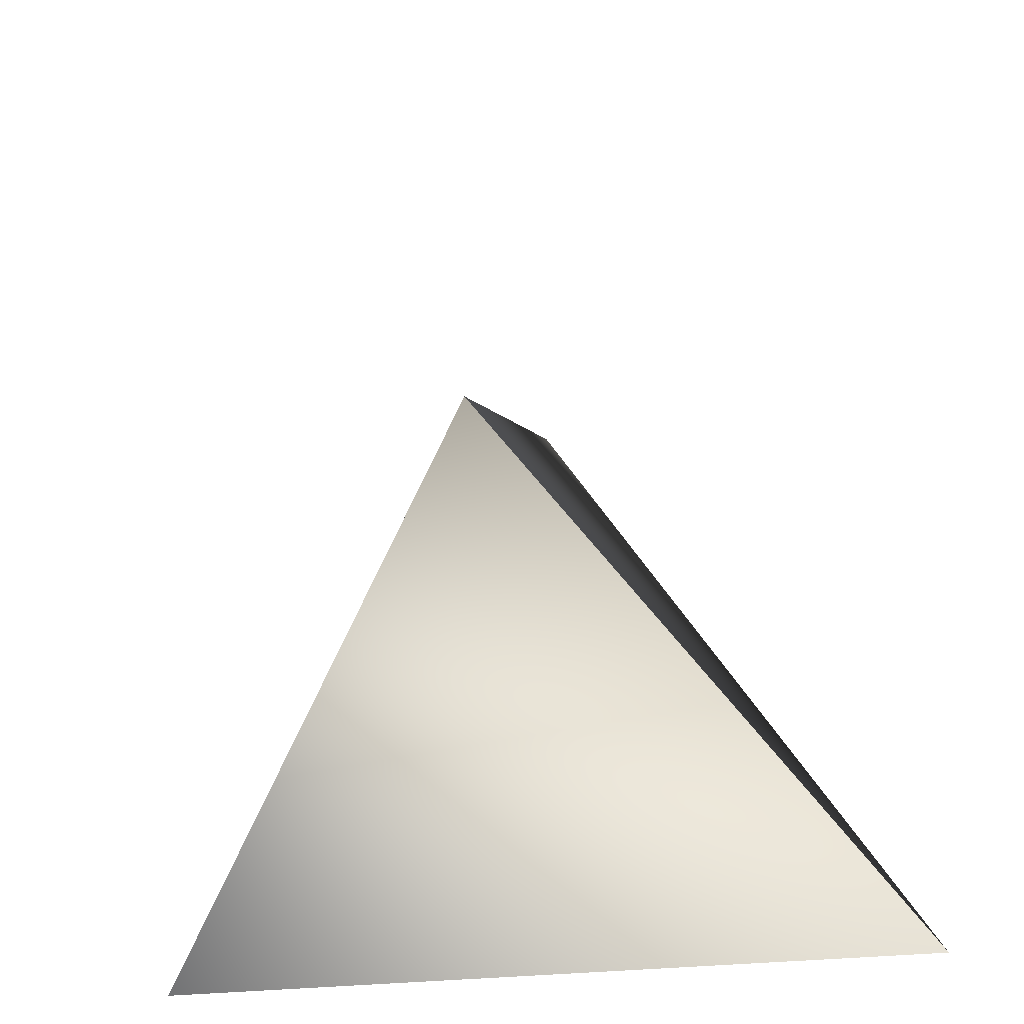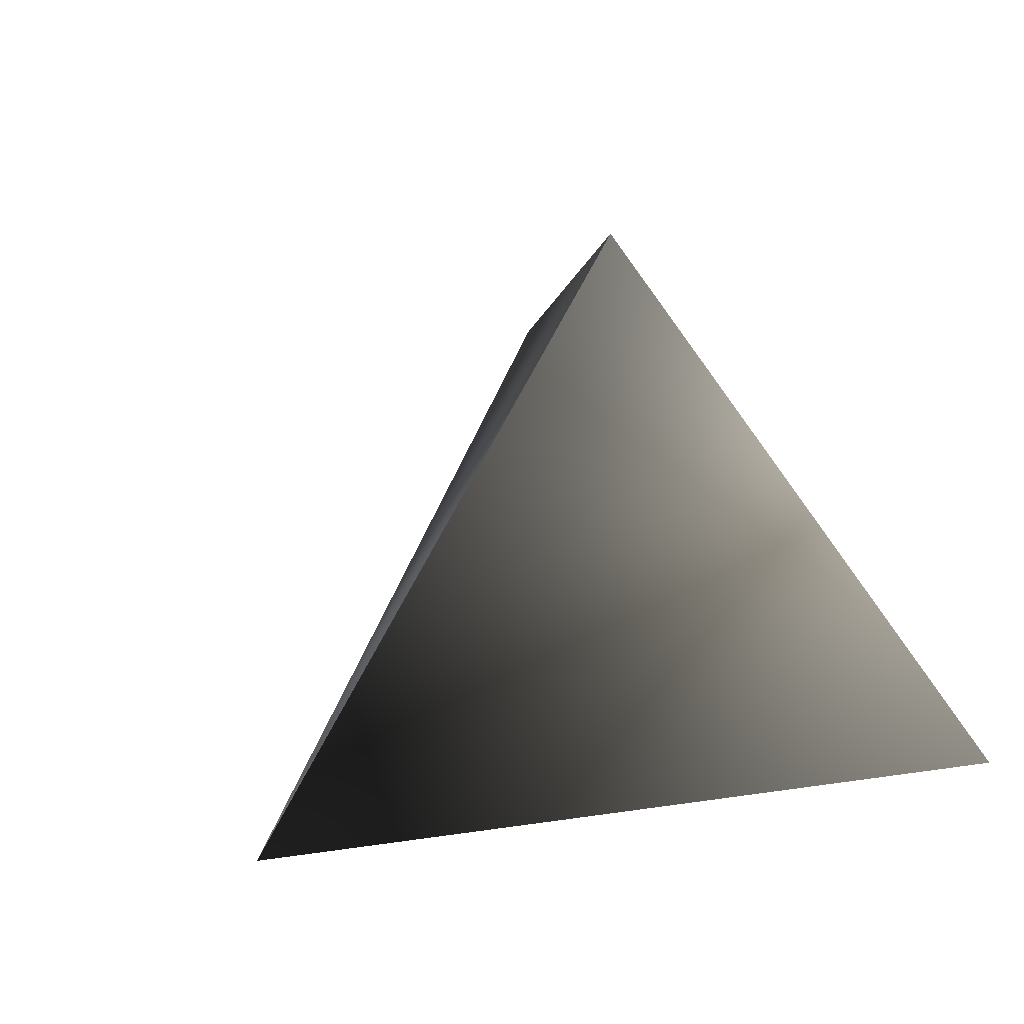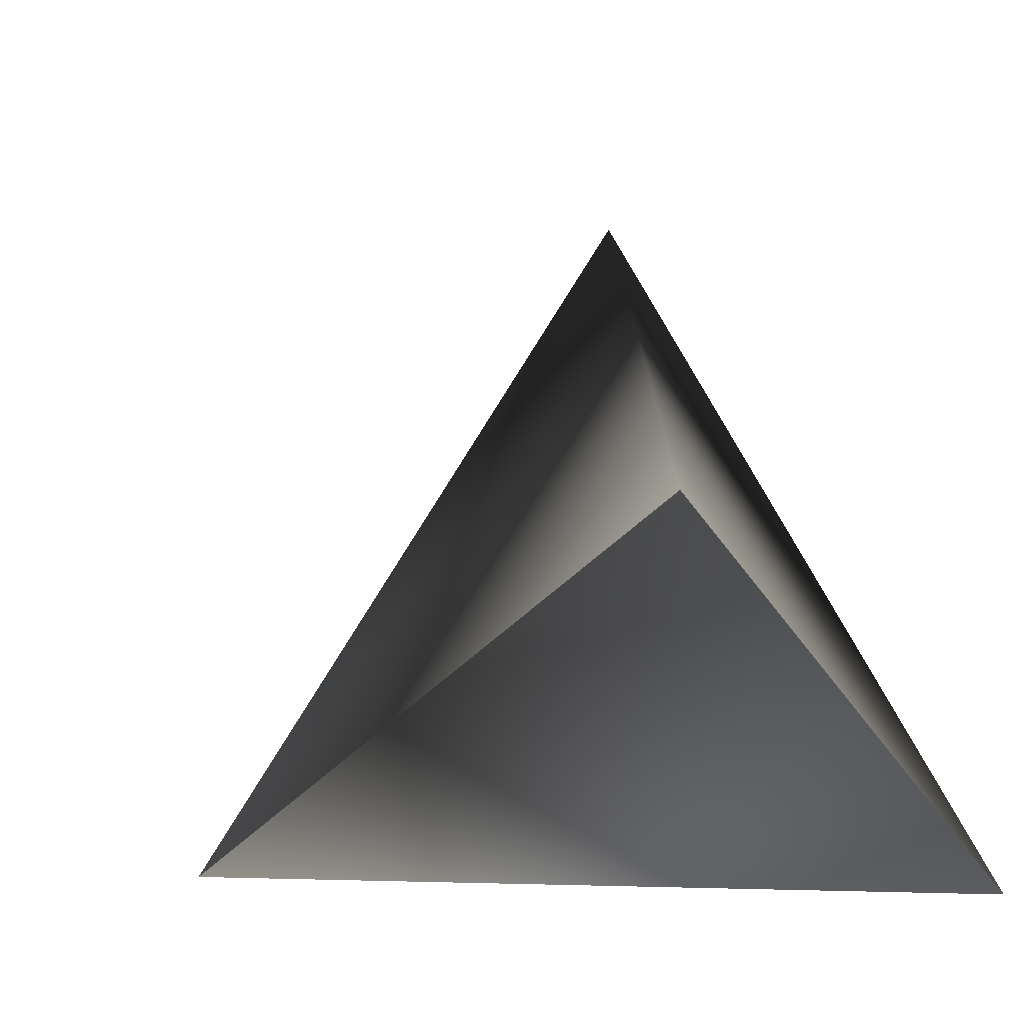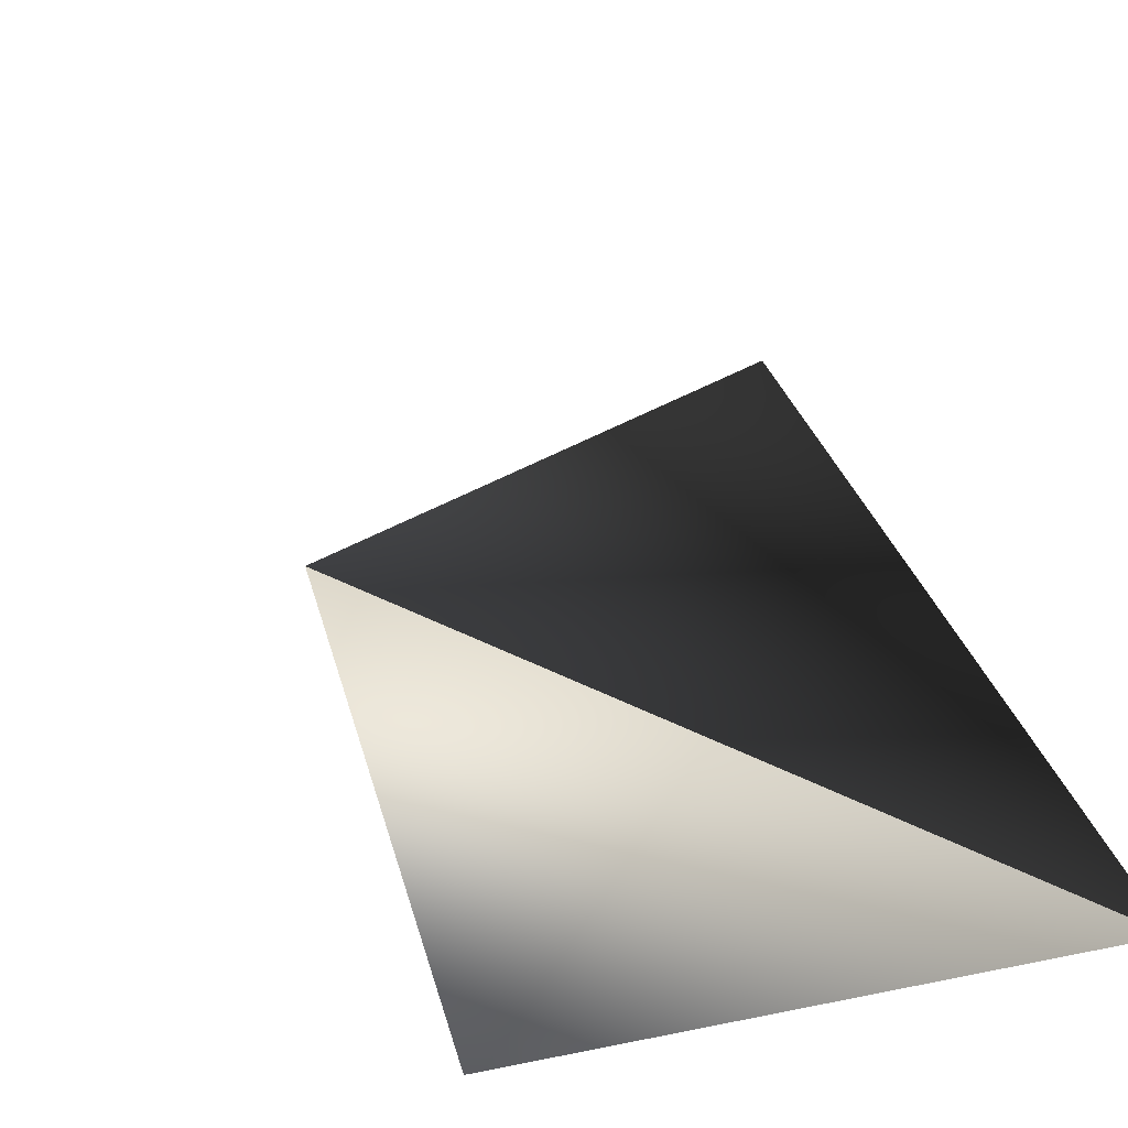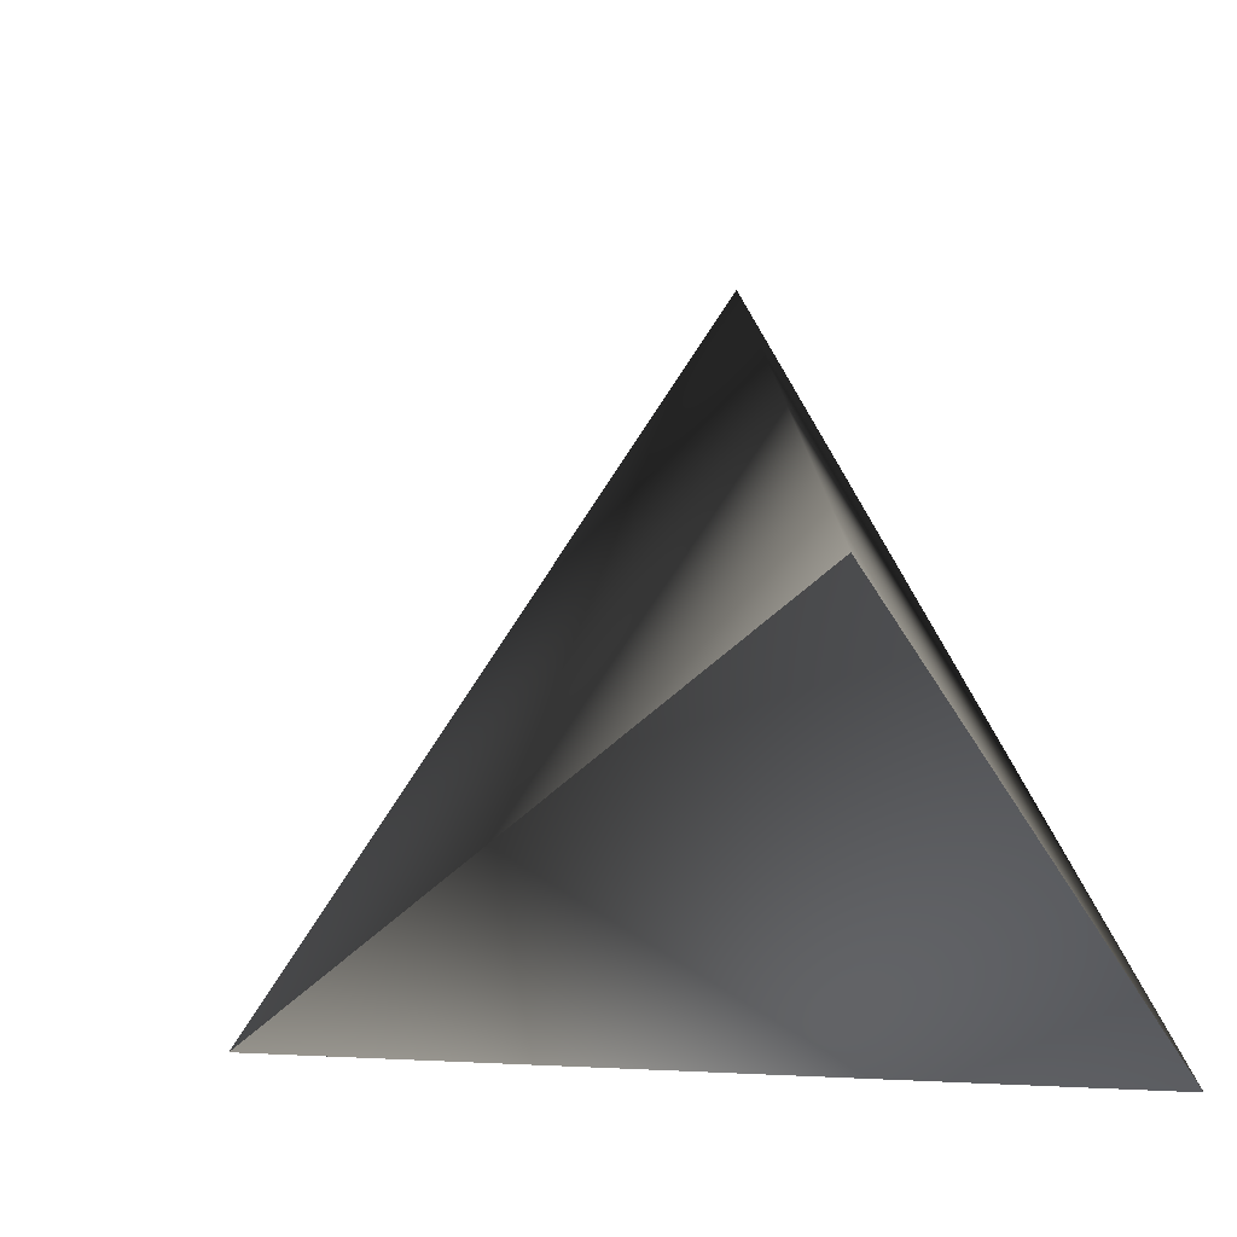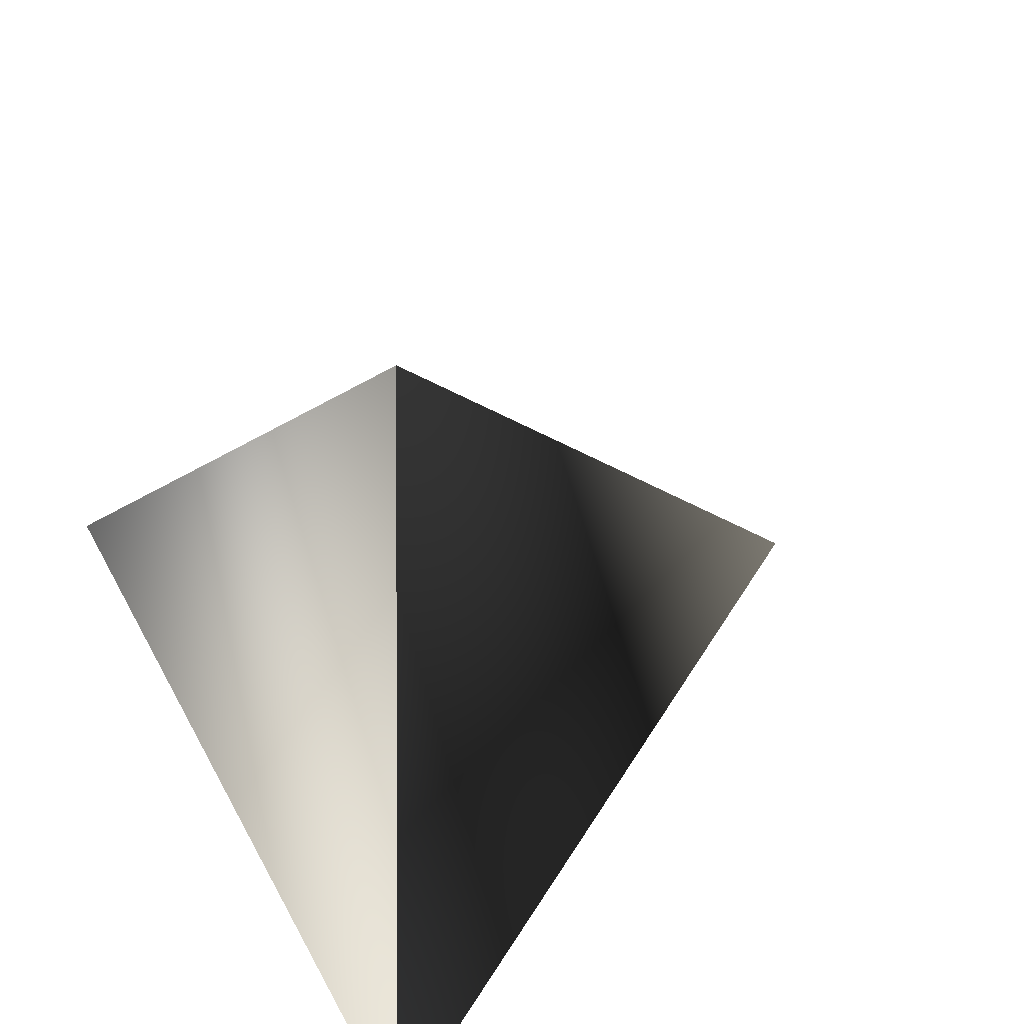
<metadata>
{"format":"obj","ext":"obj","renderer":"f3d","projection":"perspective","resolution":1024,"background":"white","views":[{"elev":-36.4,"azim":-172.8,"up":"+Z"},{"elev":52.9,"azim":51.3,"up":"+Y"},{"elev":-34.0,"azim":117.1,"up":"+Y"},{"elev":-24.2,"azim":-140.7,"up":"+Z"},{"elev":-36.6,"azim":115.0,"up":"+Y"},{"elev":57.6,"azim":-118.3,"up":"+Y"}]}
</metadata>
<code>
v 0 0 0
v 1 0 0
v 0.5 0 0.866
v 0.5 0.8165 0.2887
g Tetrahedra
f 1 2 3
f 1 2 4
f 1 3 4
f 2 3 4

</code>
